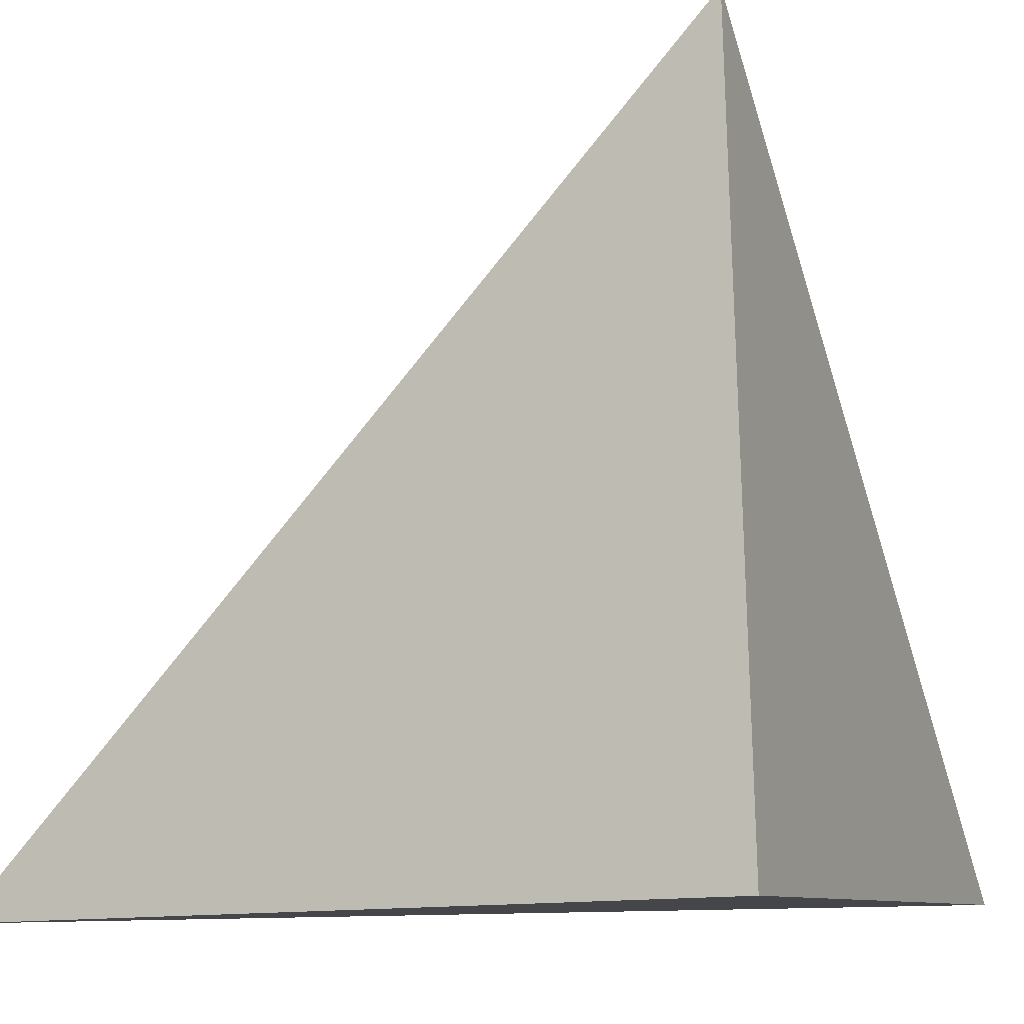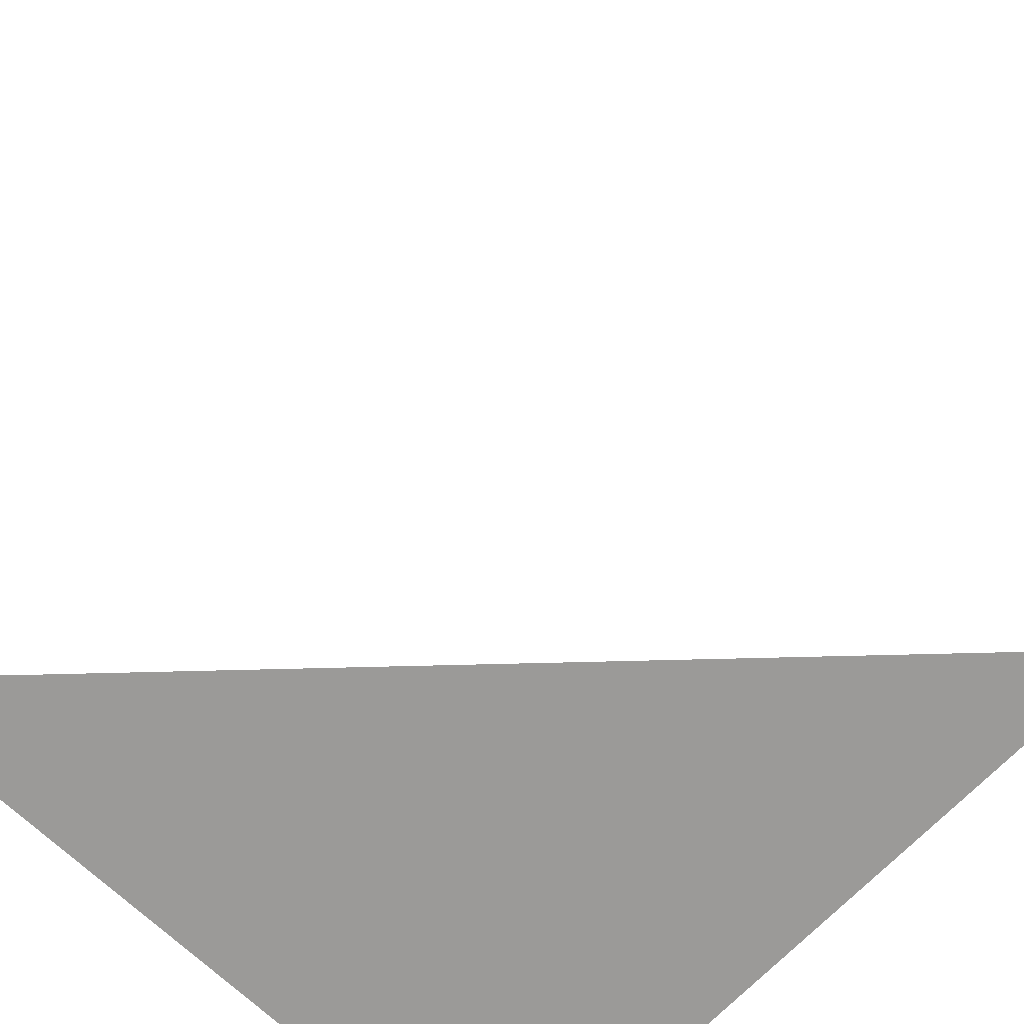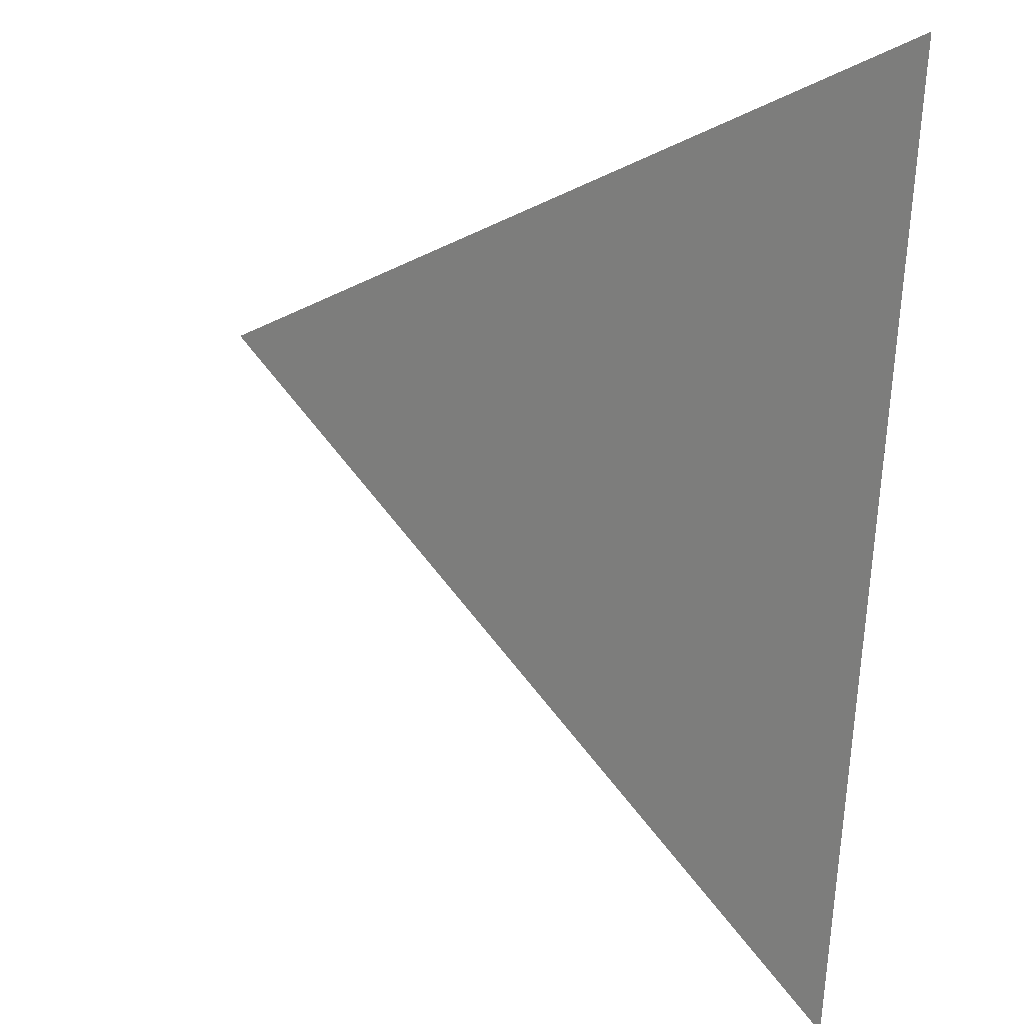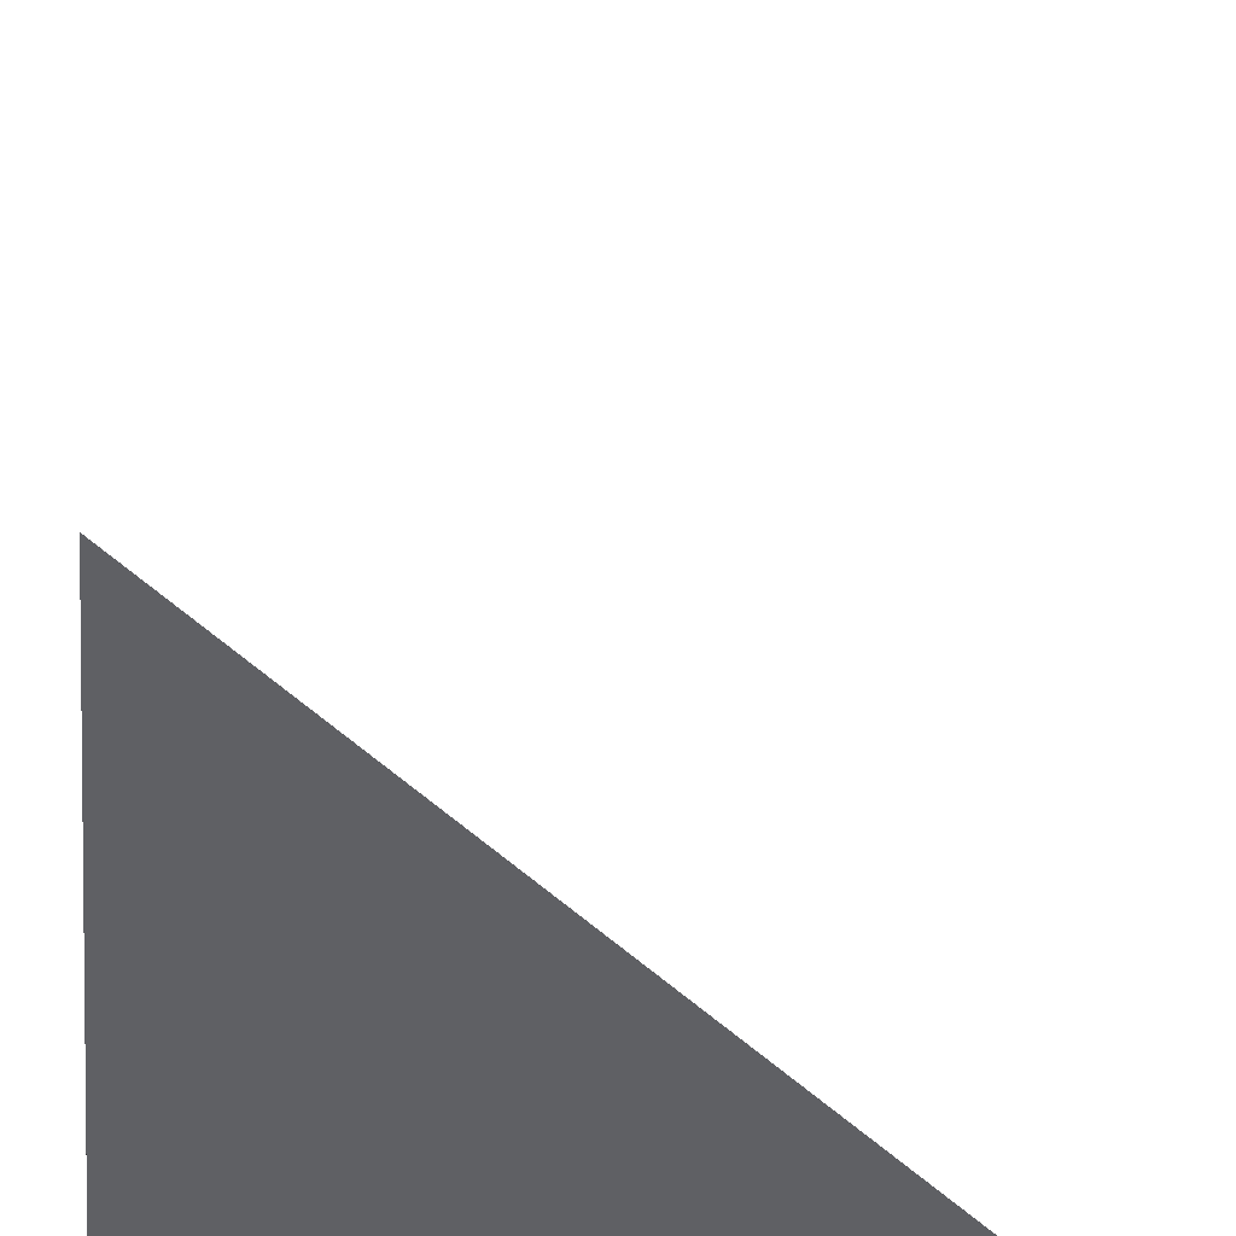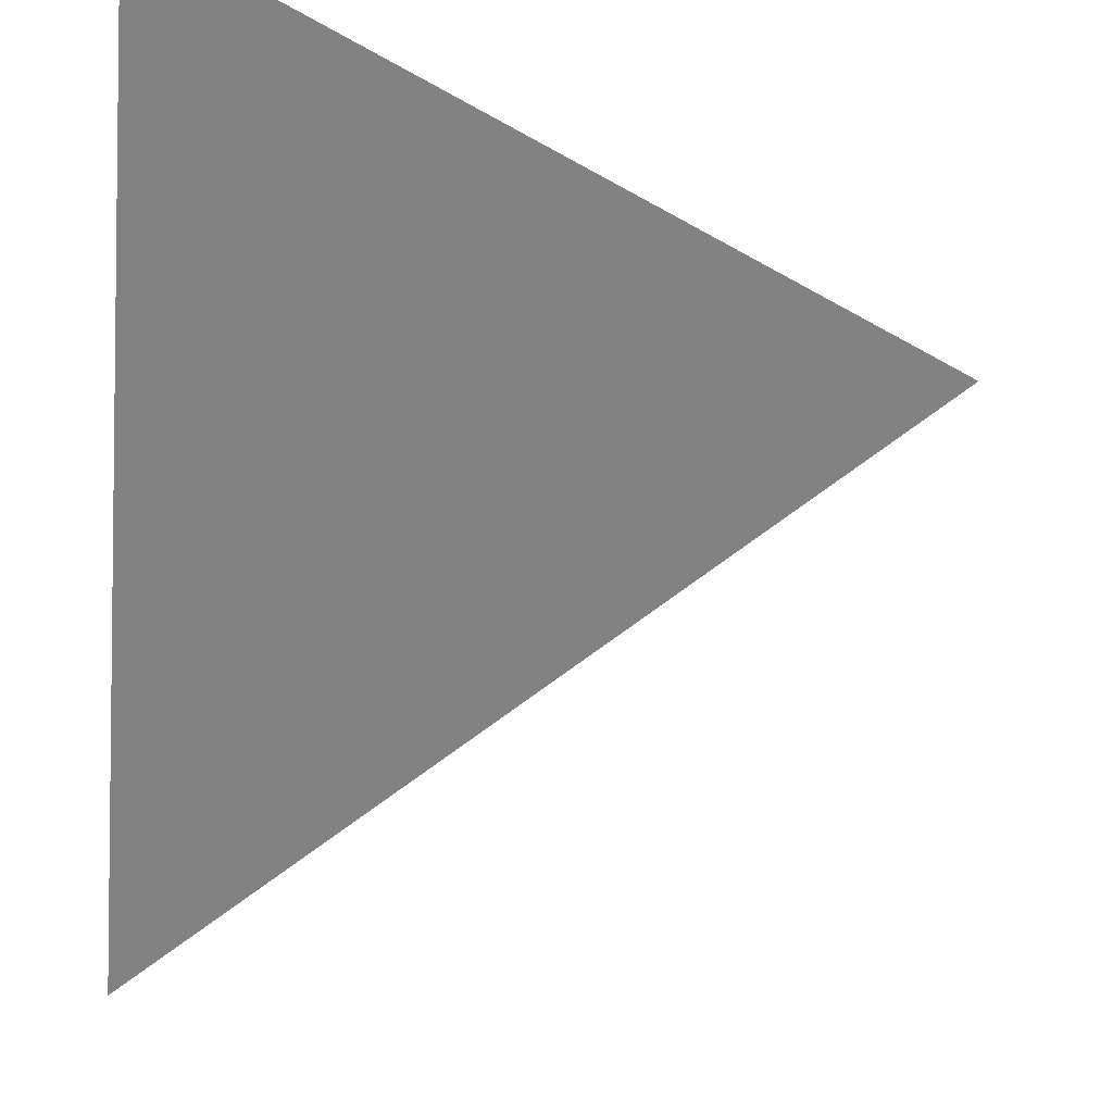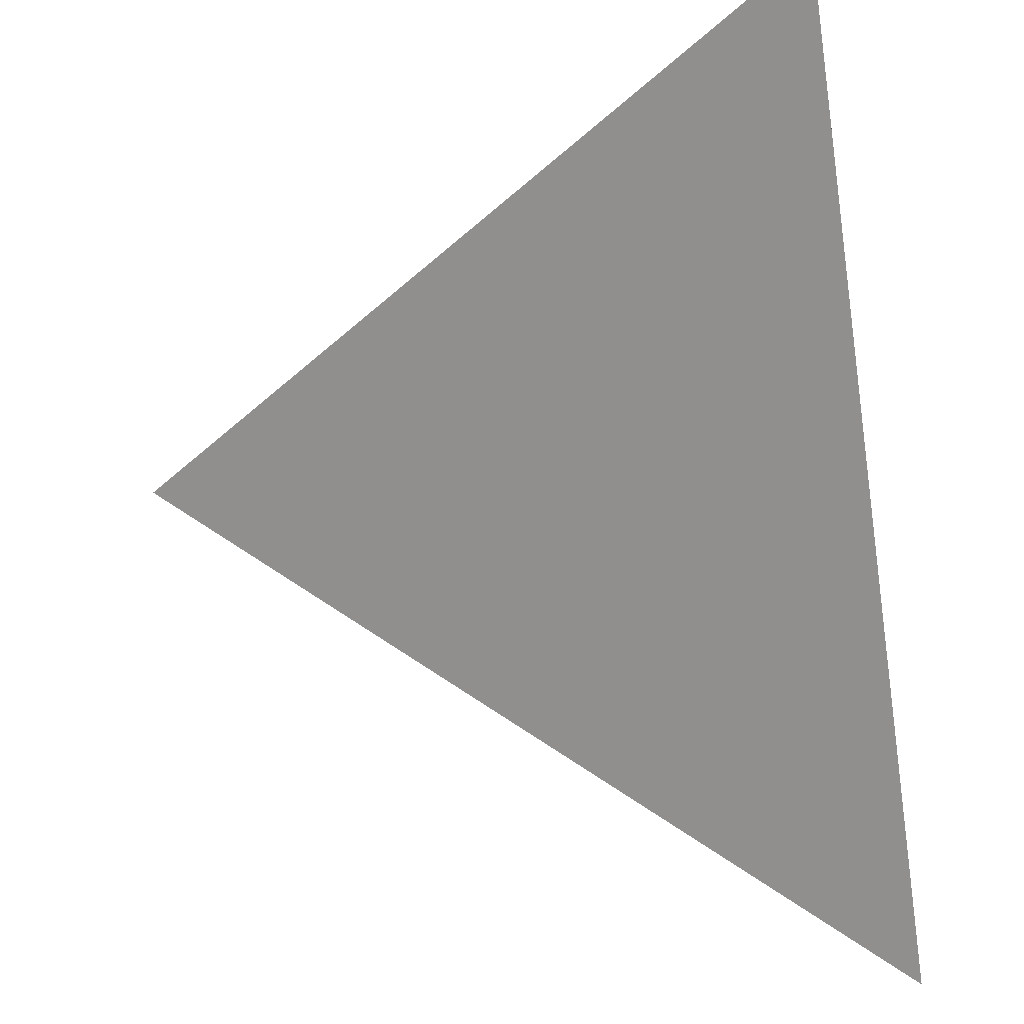
<metadata>
{"format":"obj","ext":"obj","renderer":"f3d","projection":"perspective","resolution":1024,"background":"white","views":[{"elev":-6.2,"azim":-156.4,"up":"+Y"},{"elev":-67.1,"azim":132.7,"up":"+Z"},{"elev":64.5,"azim":97.3,"up":"+Y"},{"elev":-46.3,"azim":81.1,"up":"+Z"},{"elev":72.9,"azim":96.6,"up":"+Z"},{"elev":53.5,"azim":81.9,"up":"+Y"}]}
</metadata>
<code>
v  0.9883  0.05252  0.9883
v  1.987  0.00384  0.9869
v  1.038  1.049  1.038
v  0.9869  0.003841  1.987
f 1 3 2
f 1 4 3
f 1 2 4
f 2 3 4

</code>
